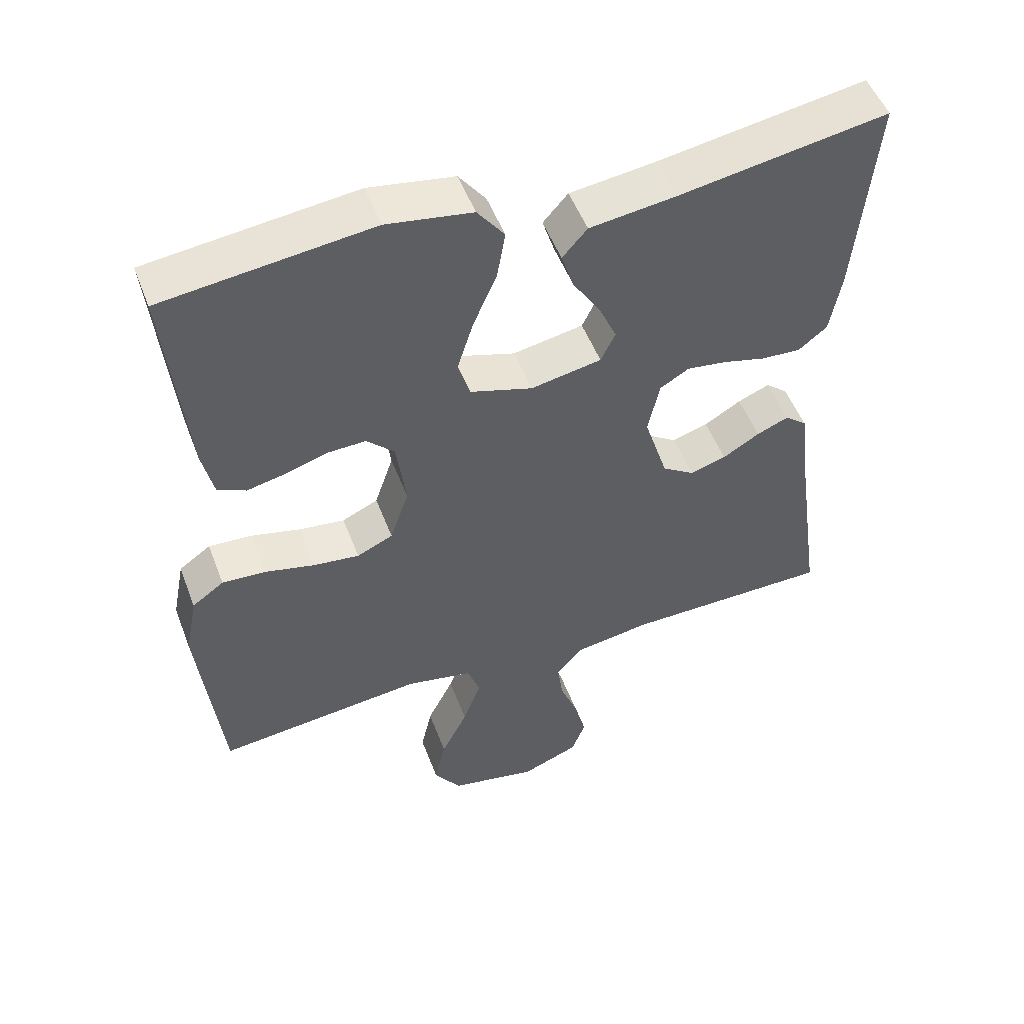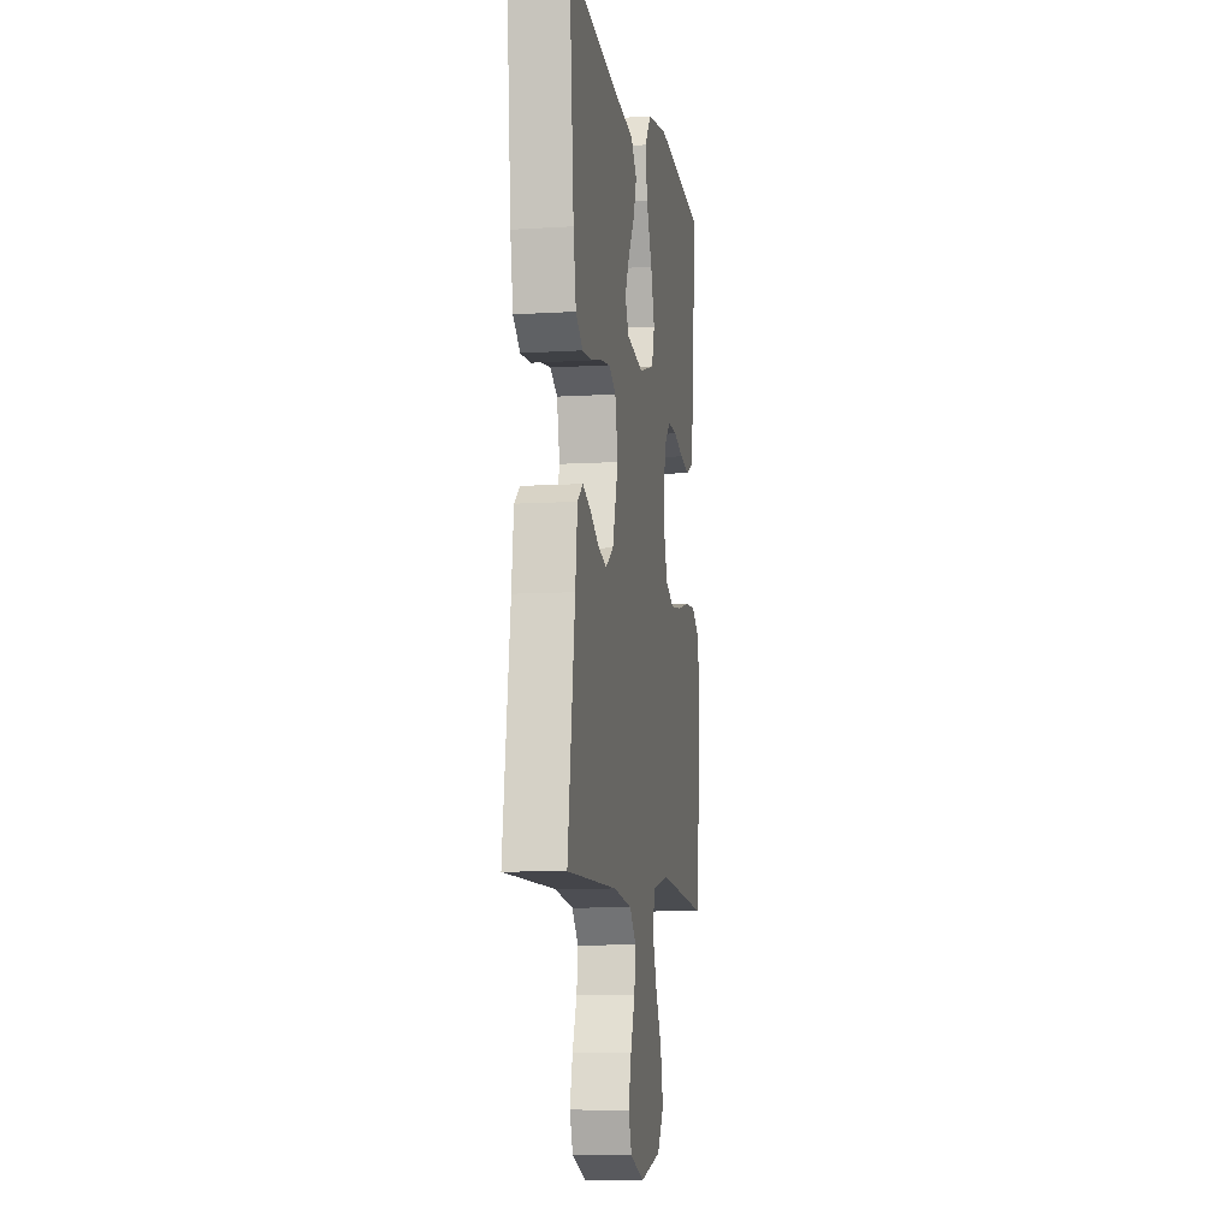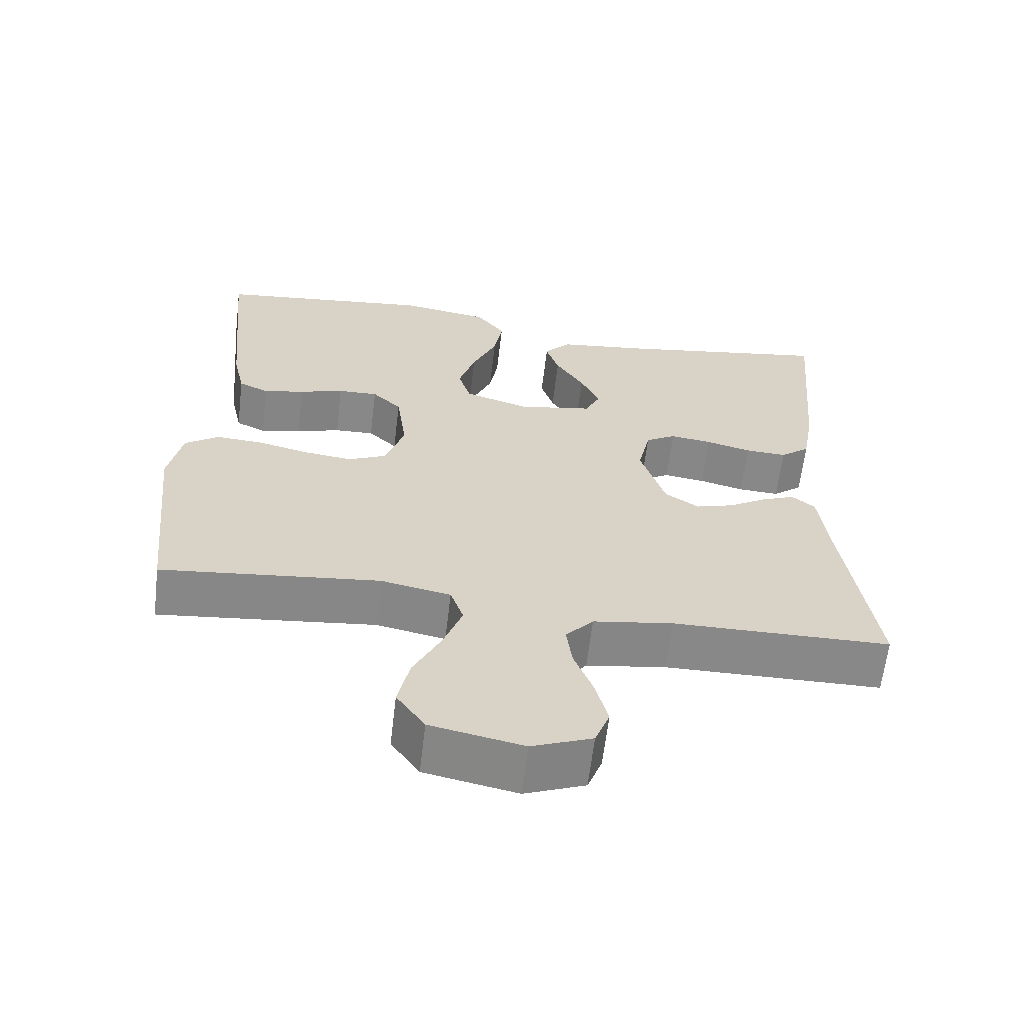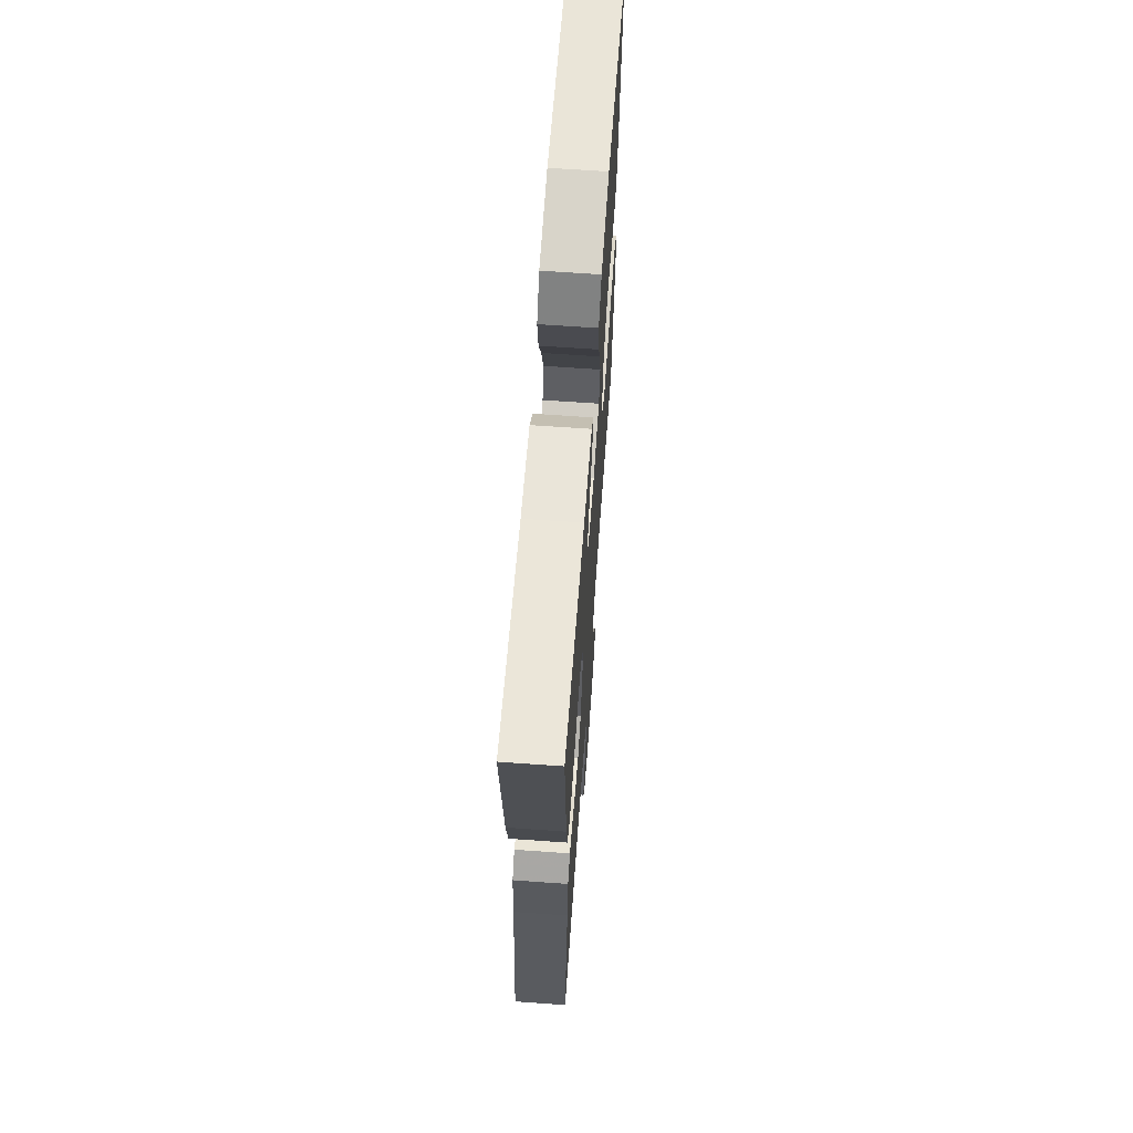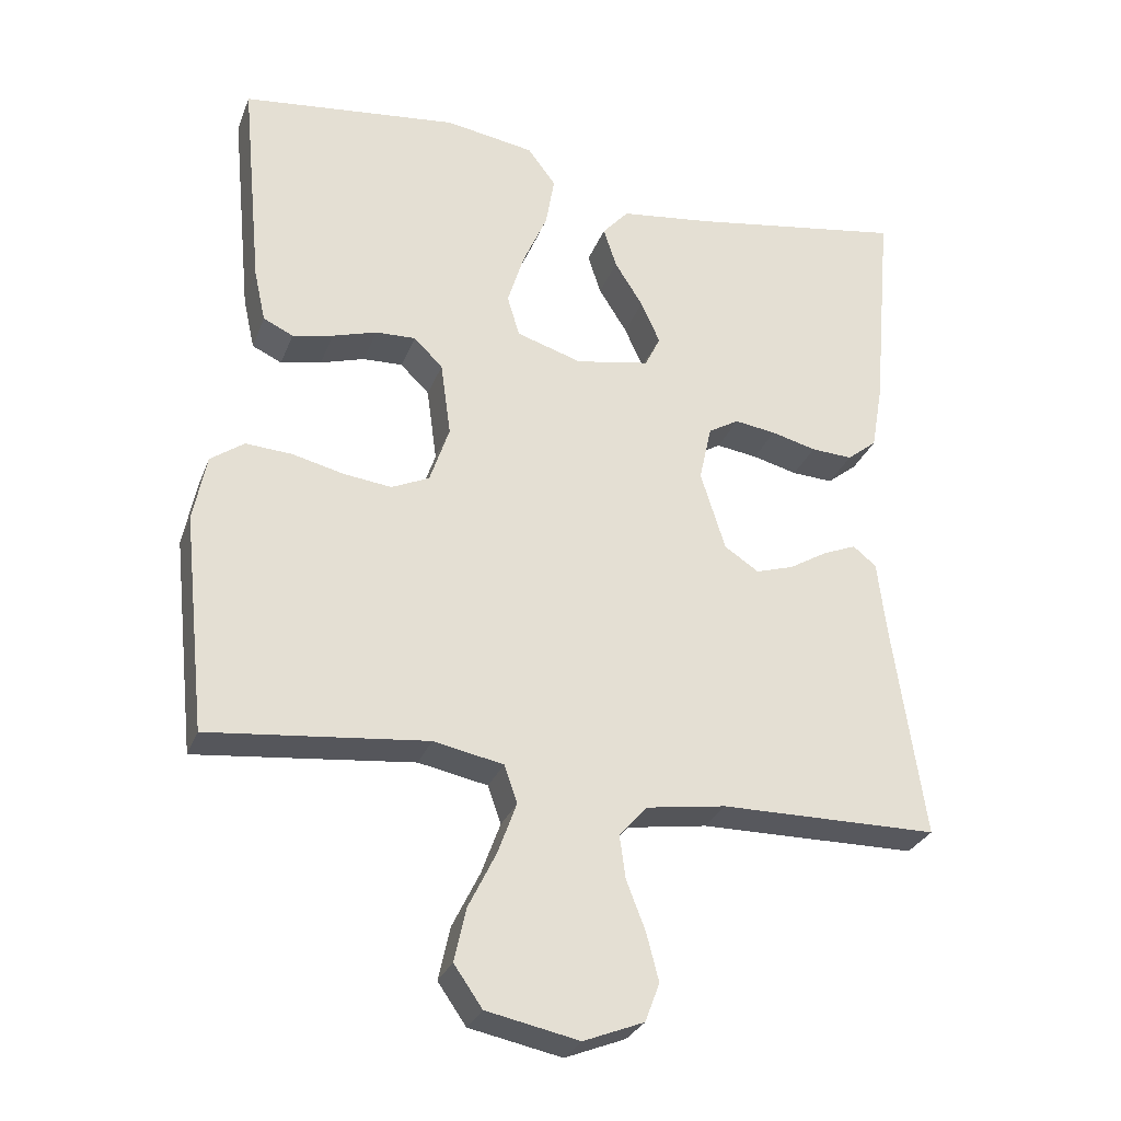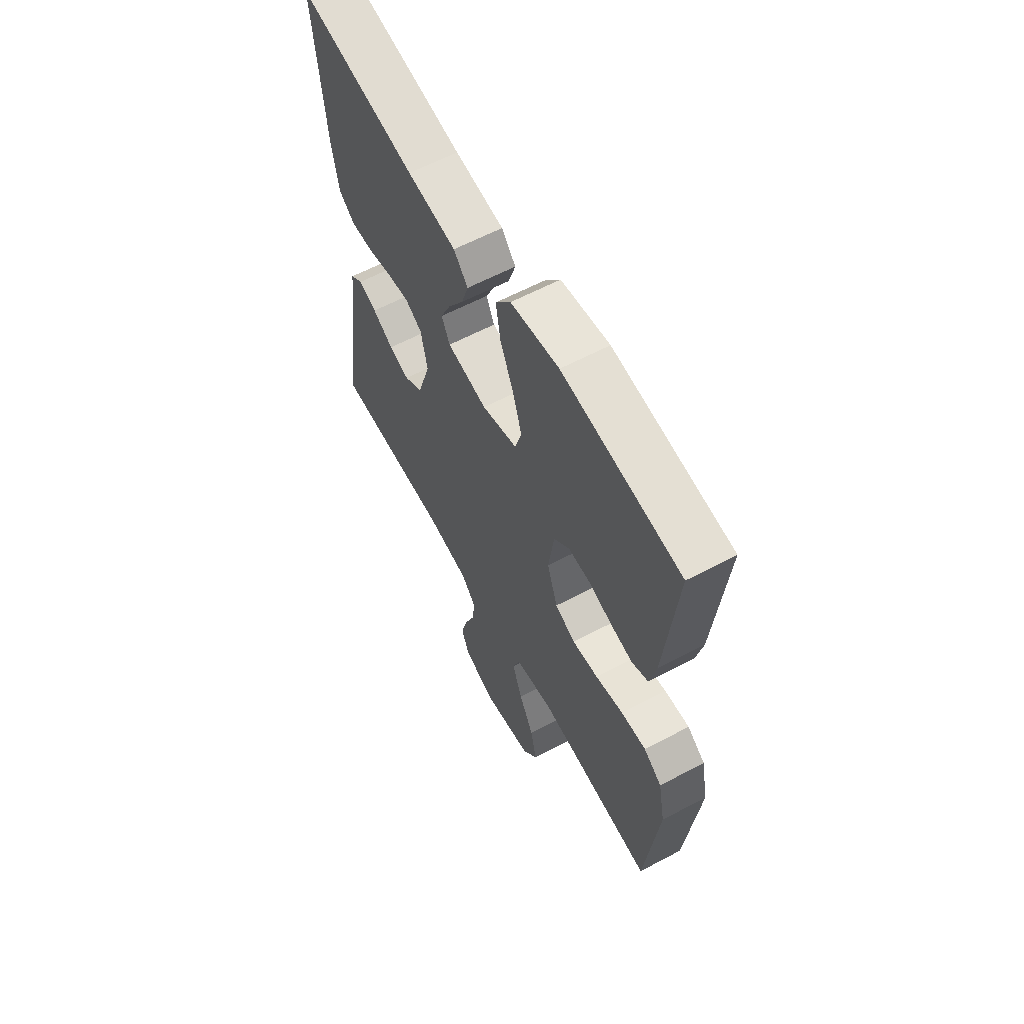
<metadata>
{"format":"obj","ext":"obj","renderer":"f3d","projection":"perspective","resolution":1024,"background":"white","views":[{"elev":51.4,"azim":159.5,"up":"+Z"},{"elev":-8.7,"azim":-80.5,"up":"+Z"},{"elev":-62.8,"azim":173.3,"up":"+Z"},{"elev":65.9,"azim":-85.9,"up":"+Z"},{"elev":-29.1,"azim":161.4,"up":"+Z"},{"elev":61.6,"azim":61.7,"up":"+Z"}]}
</metadata>
<code>
v 0.5 0.07 0.5
v 0.471 0.07 0.2
v 0.455 0.07 0.128
v 0.414 0.07 0.109
v 0.358 0.07 0.121
v 0.297 0.07 0.14
v 0.242 0.07 0.142
v 0.202 0.07 0.103
v 0.188 0.07 0
v 0.215 0.07 -0.08
v 0.267 0.07 -0.104
v 0.333 0.07 -0.096
v 0.404 0.07 -0.079
v 0.468 0.07 -0.075
v 0.514 0.07 -0.108
v 0.532 0.07 -0.2
v 0.5 0.07 -0.5
v 0.2 0.07 -0.468
v 0.104 0.07 -0.487
v 0.086 0.07 -0.539
v 0.112 0.07 -0.61
v 0.15 0.07 -0.687
v 0.166 0.07 -0.76
v 0.127 0.07 -0.816
v 0 0.07 -0.842
v -0.083 0.07 -0.809
v -0.103 0.07 -0.756
v -0.086 0.07 -0.69
v -0.06 0.07 -0.623
v -0.052 0.07 -0.563
v -0.09 0.07 -0.52
v -0.2 0.07 -0.503
v -0.5 0.07 -0.5
v -0.457 0.07 -0.2
v -0.445 0.07 -0.099
v -0.413 0.07 -0.073
v -0.367 0.07 -0.092
v -0.314 0.07 -0.124
v -0.262 0.07 -0.14
v -0.215 0.07 -0.109
v -0.181 0.07 0
v -0.198 0.07 0.078
v -0.24 0.07 0.103
v -0.297 0.07 0.095
v -0.359 0.07 0.079
v -0.416 0.07 0.076
v -0.457 0.07 0.109
v -0.473 0.07 0.2
v -0.5 0.07 0.5
v -0.2 0.07 0.451
v -0.076 0.07 0.435
v -0.04 0.07 0.394
v -0.058 0.07 0.338
v -0.097 0.07 0.276
v -0.123 0.07 0.218
v -0.102 0.07 0.174
v 0 0.07 0.155
v 0.09 0.07 0.183
v 0.107 0.07 0.24
v 0.084 0.07 0.314
v 0.05 0.07 0.392
v 0.038 0.07 0.463
v 0.077 0.07 0.515
v 0.2 0.07 0.535
v 0.5 0 0.5
v 0.471 0 0.2
v 0.455 0 0.128
v 0.414 0 0.109
v 0.358 0 0.121
v 0.297 0 0.14
v 0.242 0 0.142
v 0.202 0 0.103
v 0.188 0 0
v 0.215 0 -0.08
v 0.267 0 -0.104
v 0.333 0 -0.096
v 0.404 0 -0.079
v 0.468 0 -0.075
v 0.514 0 -0.108
v 0.532 0 -0.2
v 0.5 0 -0.5
v 0.2 0 -0.468
v 0.104 0 -0.487
v 0.086 0 -0.539
v 0.112 0 -0.61
v 0.15 0 -0.687
v 0.166 0 -0.76
v 0.127 0 -0.816
v 0 0 -0.842
v -0.083 0 -0.809
v -0.103 0 -0.756
v -0.086 0 -0.69
v -0.06 0 -0.623
v -0.052 0 -0.563
v -0.09 0 -0.52
v -0.2 0 -0.503
v -0.5 0 -0.5
v -0.457 0 -0.2
v -0.445 0 -0.099
v -0.413 0 -0.073
v -0.367 0 -0.092
v -0.314 0 -0.124
v -0.262 0 -0.14
v -0.215 0 -0.109
v -0.181 0 0
v -0.198 0 0.078
v -0.24 0 0.103
v -0.297 0 0.095
v -0.359 0 0.079
v -0.416 0 0.076
v -0.457 0 0.109
v -0.473 0 0.2
v -0.5 0 0.5
v -0.2 0 0.451
v -0.076 0 0.435
v -0.04 0 0.394
v -0.058 0 0.338
v -0.097 0 0.276
v -0.123 0 0.218
v -0.102 0 0.174
v 0 0 0.155
v 0.09 0 0.183
v 0.107 0 0.24
v 0.084 0 0.314
v 0.05 0 0.392
v 0.038 0 0.463
v 0.077 0 0.515
v 0.2 0 0.535
f 4 5 6
f 3 4 6
f 2 3 6
f 1 2 6
f 64 1 6
f 63 64 6
f 62 63 6
f 61 62 6
f 60 61 6
f 59 60 6 7
f 58 59 7 8
f 57 58 8 9
f 56 57 9 10
f 52 53 54
f 51 52 54
f 50 51 54
f 50 54 55
f 49 50 55
f 48 49 55
f 47 48 55
f 46 47 55
f 45 46 55
f 44 45 55
f 43 44 55 56
f 36 37 38
f 35 36 38
f 34 35 38
f 34 38 39
f 33 34 39
f 32 33 39
f 31 32 39 40
f 27 28 29
f 26 27 29
f 25 26 29
f 24 25 29
f 23 24 29
f 22 23 29
f 21 22 29
f 20 21 29 30
f 31 40 41
f 30 31 41
f 20 30 41
f 19 20 41
f 16 17 18
f 15 16 18
f 14 15 18
f 13 14 18
f 12 13 18
f 42 43 56 10
f 42 10 11
f 41 42 11
f 19 41 11
f 11 12 18 19
f 70 69 68
f 70 68 67
f 70 67 66
f 70 66 65
f 70 65 128
f 70 128 127
f 70 127 126
f 70 126 125
f 70 125 124
f 71 70 124 123
f 72 71 123 122
f 73 72 122 121
f 74 73 121 120
f 118 117 116
f 118 116 115
f 118 115 114
f 119 118 114
f 119 114 113
f 119 113 112
f 119 112 111
f 119 111 110
f 119 110 109
f 119 109 108
f 120 119 108 107
f 102 101 100
f 102 100 99
f 102 99 98
f 103 102 98
f 103 98 97
f 103 97 96
f 104 103 96 95
f 93 92 91
f 93 91 90
f 93 90 89
f 93 89 88
f 93 88 87
f 93 87 86
f 93 86 85
f 94 93 85 84
f 105 104 95
f 105 95 94
f 105 94 84
f 105 84 83
f 82 81 80
f 82 80 79
f 82 79 78
f 82 78 77
f 82 77 76
f 74 120 107 106
f 75 74 106
f 75 106 105
f 75 105 83
f 83 82 76 75
f 1 65 66 2
f 2 66 67 3
f 3 67 68 4
f 4 68 69 5
f 5 69 70 6
f 6 70 71 7
f 7 71 72 8
f 8 72 73 9
f 9 73 74 10
f 10 74 75 11
f 11 75 76 12
f 12 76 77 13
f 13 77 78 14
f 14 78 79 15
f 15 79 80 16
f 16 80 81 17
f 17 81 82 18
f 18 82 83 19
f 19 83 84 20
f 20 84 85 21
f 21 85 86 22
f 22 86 87 23
f 23 87 88 24
f 24 88 89 25
f 25 89 90 26
f 26 90 91 27
f 27 91 92 28
f 28 92 93 29
f 29 93 94 30
f 30 94 95 31
f 31 95 96 32
f 32 96 97 33
f 33 97 98 34
f 34 98 99 35
f 35 99 100 36
f 36 100 101 37
f 37 101 102 38
f 38 102 103 39
f 39 103 104 40
f 40 104 105 41
f 41 105 106 42
f 42 106 107 43
f 43 107 108 44
f 44 108 109 45
f 45 109 110 46
f 46 110 111 47
f 47 111 112 48
f 48 112 113 49
f 49 113 114 50
f 50 114 115 51
f 51 115 116 52
f 52 116 117 53
f 53 117 118 54
f 54 118 119 55
f 55 119 120 56
f 56 120 121 57
f 57 121 122 58
f 58 122 123 59
f 59 123 124 60
f 60 124 125 61
f 61 125 126 62
f 62 126 127 63
f 63 127 128 64
f 64 128 65 1

</code>
